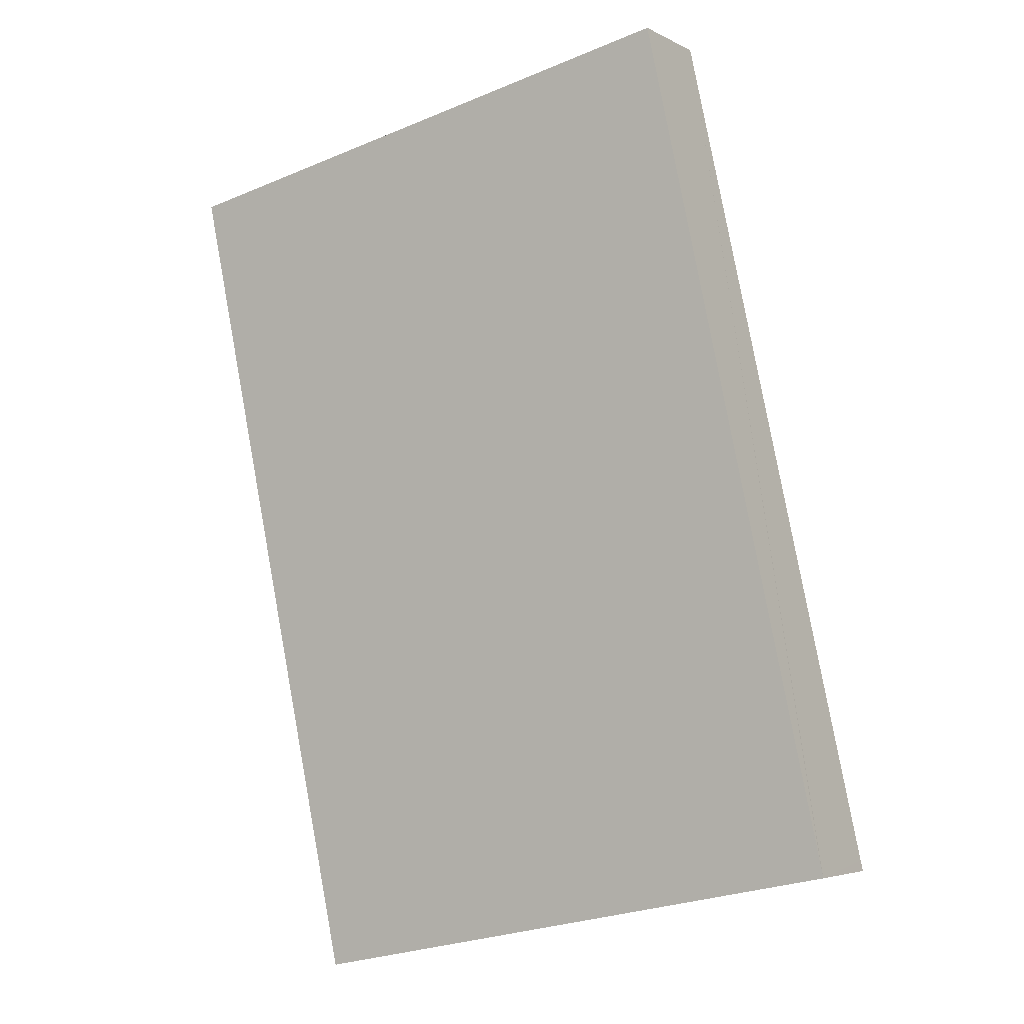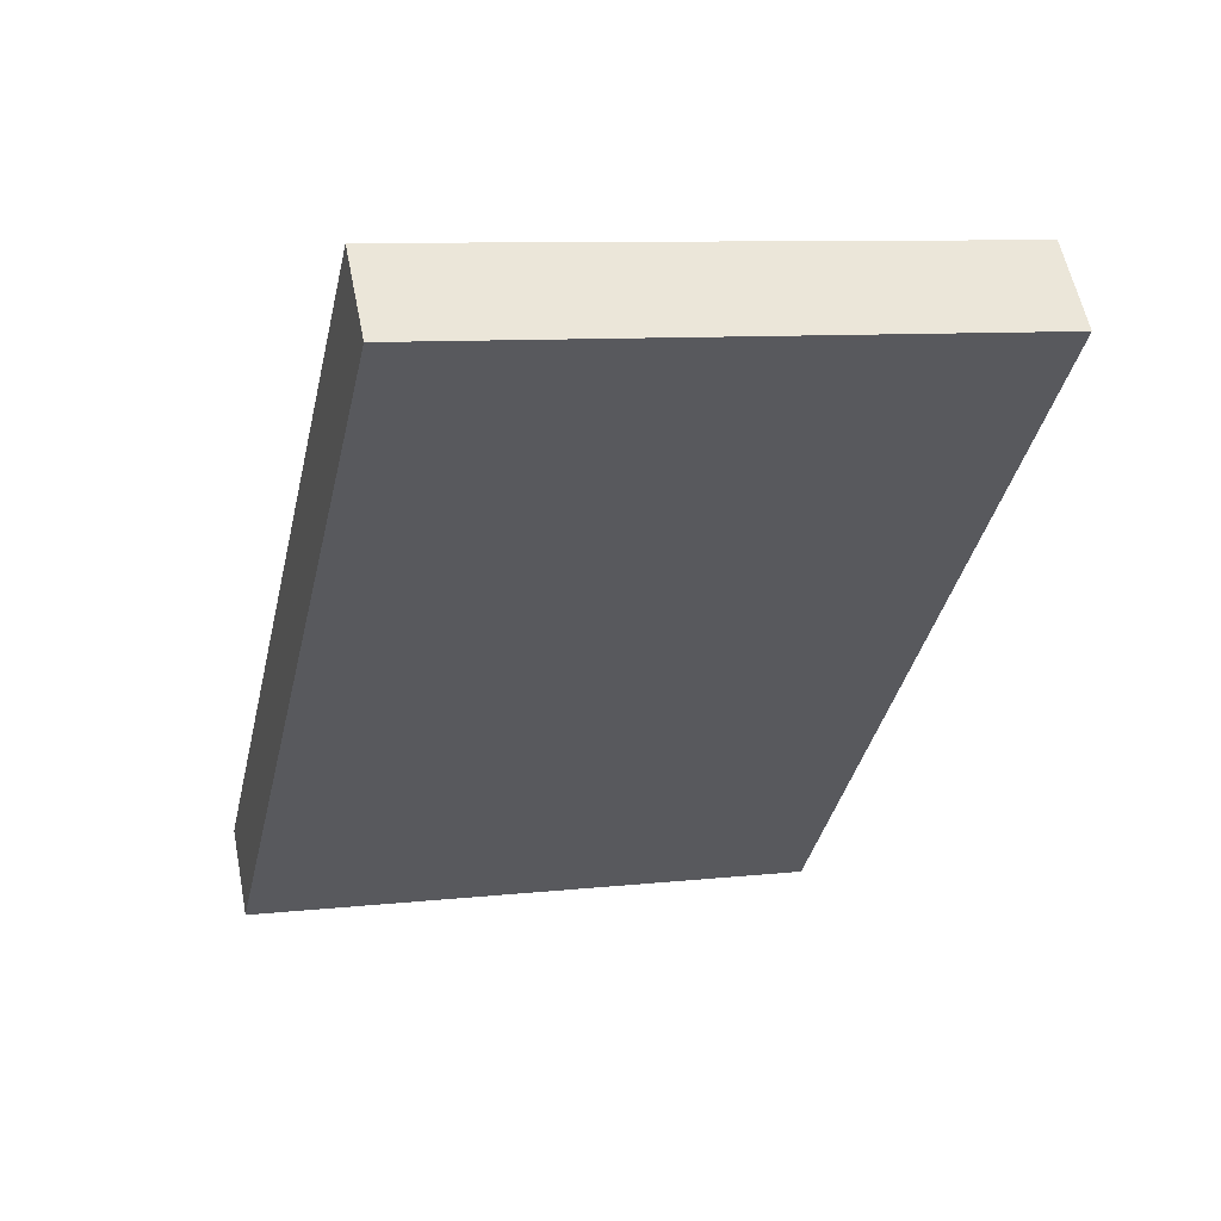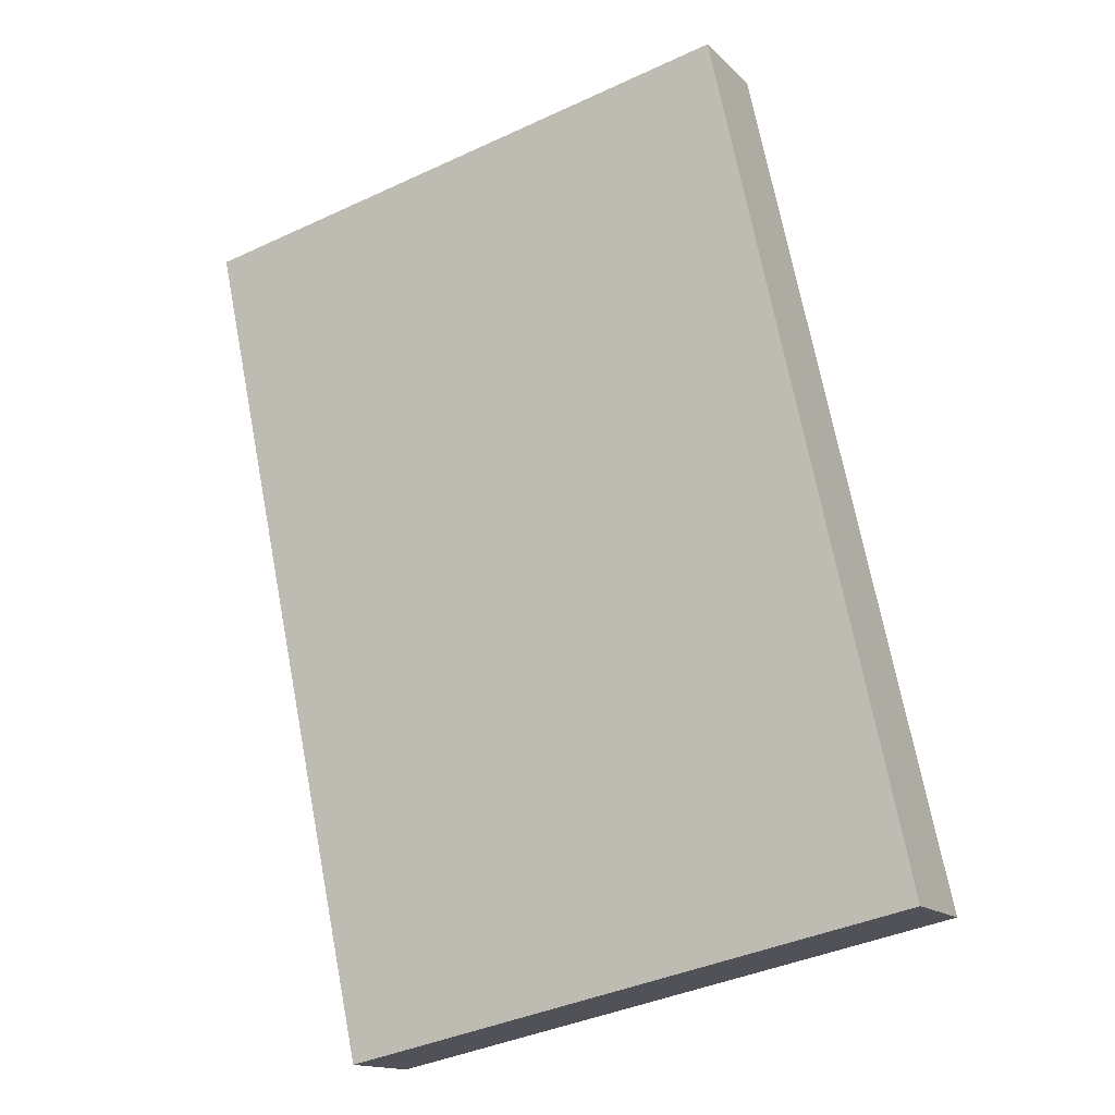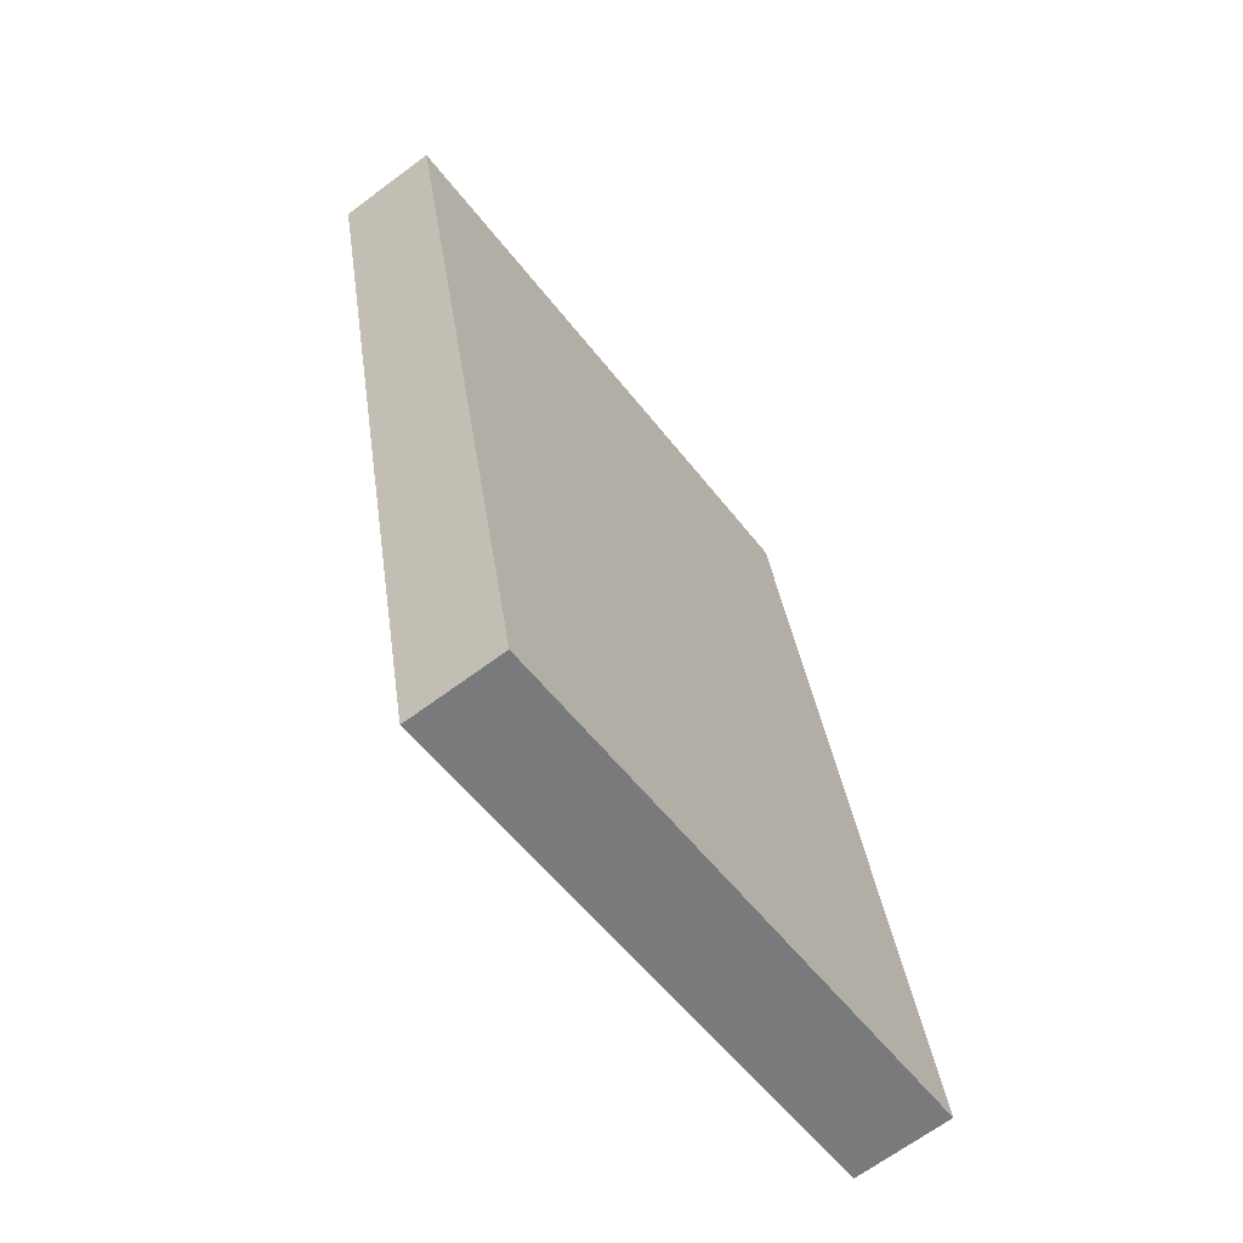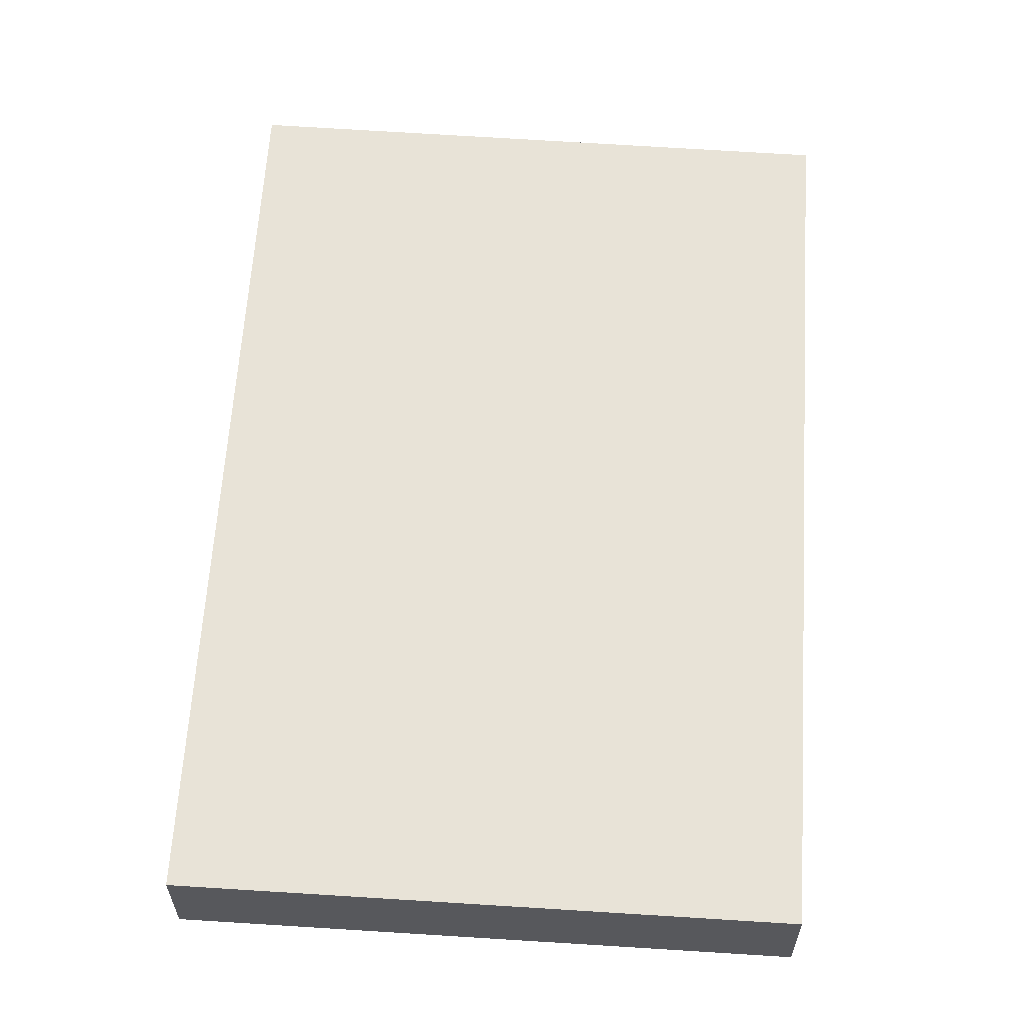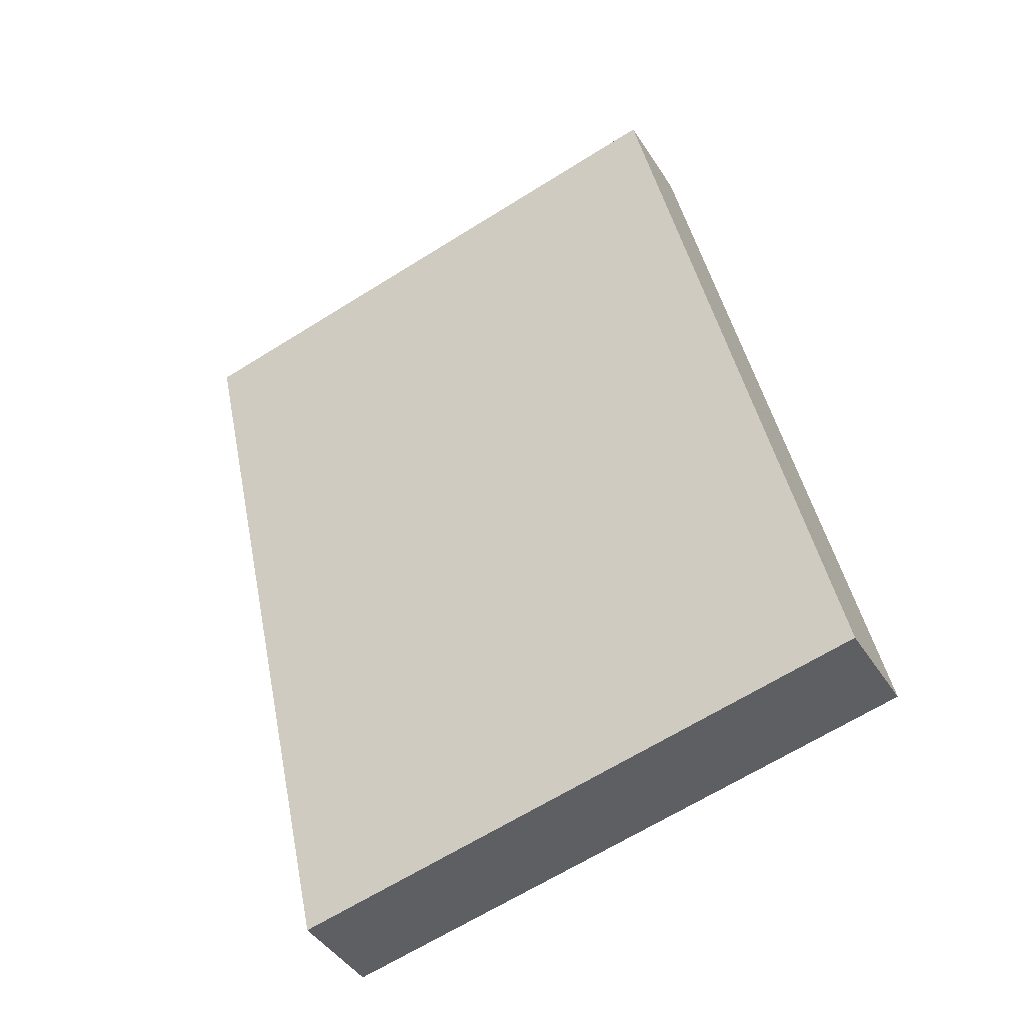
<metadata>
{"format":"obj","ext":"obj","renderer":"f3d","projection":"perspective","resolution":1024,"background":"white","views":[{"elev":-4.3,"azim":-148.4,"up":"+Z"},{"elev":56.9,"azim":-11.1,"up":"+Z"},{"elev":-14.9,"azim":-152.1,"up":"+Z"},{"elev":-67.1,"azim":126.7,"up":"+Z"},{"elev":61.5,"azim":15.8,"up":"+Y"},{"elev":-43.1,"azim":-150.0,"up":"+Z"}]}
</metadata>
<code>
v  17.21 2.452 9.334
v  4.711 2.452 21.73
v  19.2 2.452 18.62
v  0.056 2.452 0.267
v  14.55 2.452 -3.025
v  0 2.452 1.501e-16
v  4.711 -1.33e-15 21.73
v  19.2 -1.14e-15 18.62
v  17.21 -5.715e-16 9.334
v  14.55 1.852e-16 -3.025
v  0 0 0
v  0.056 -1.635e-17 0.267
g defaultobject
f 1 2 3
f 2 1 4
f 4 1 5
f 4 5 6
f 7 3 2
f 3 7 8
f 8 1 3
f 1 8 9
f 1 9 5
f 5 9 10
f 10 6 5
f 6 10 11
f 4 7 2
f 7 4 6
f 7 6 12
f 12 6 11
f 7 9 8
f 9 7 12
f 9 12 10
f 10 12 11

</code>
